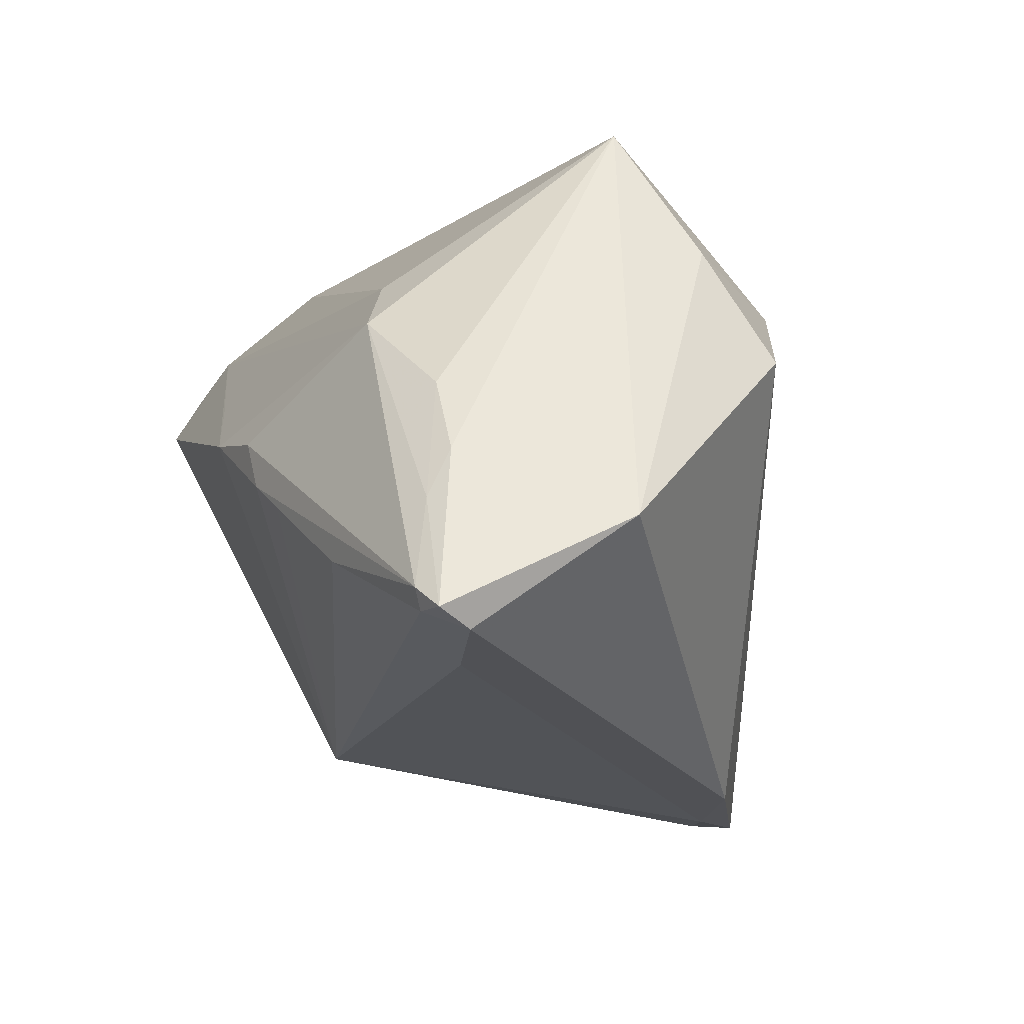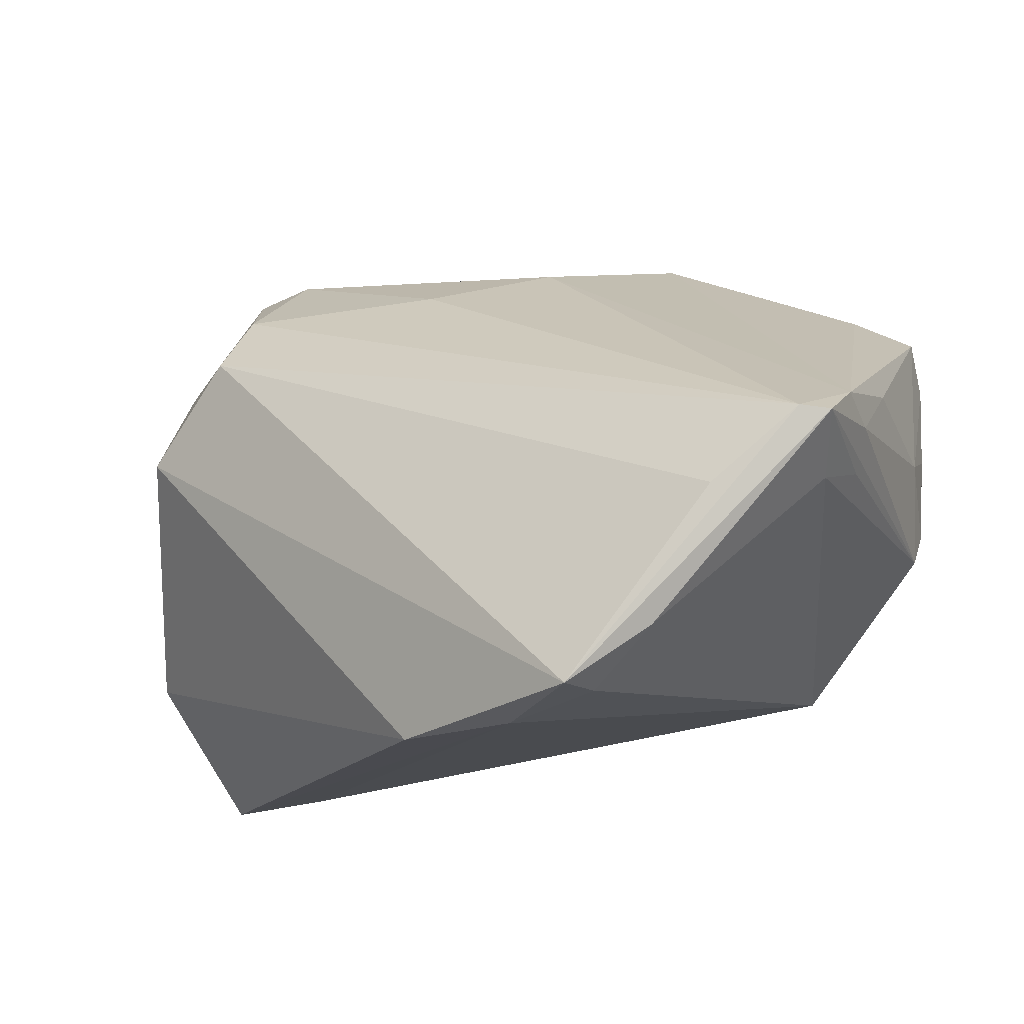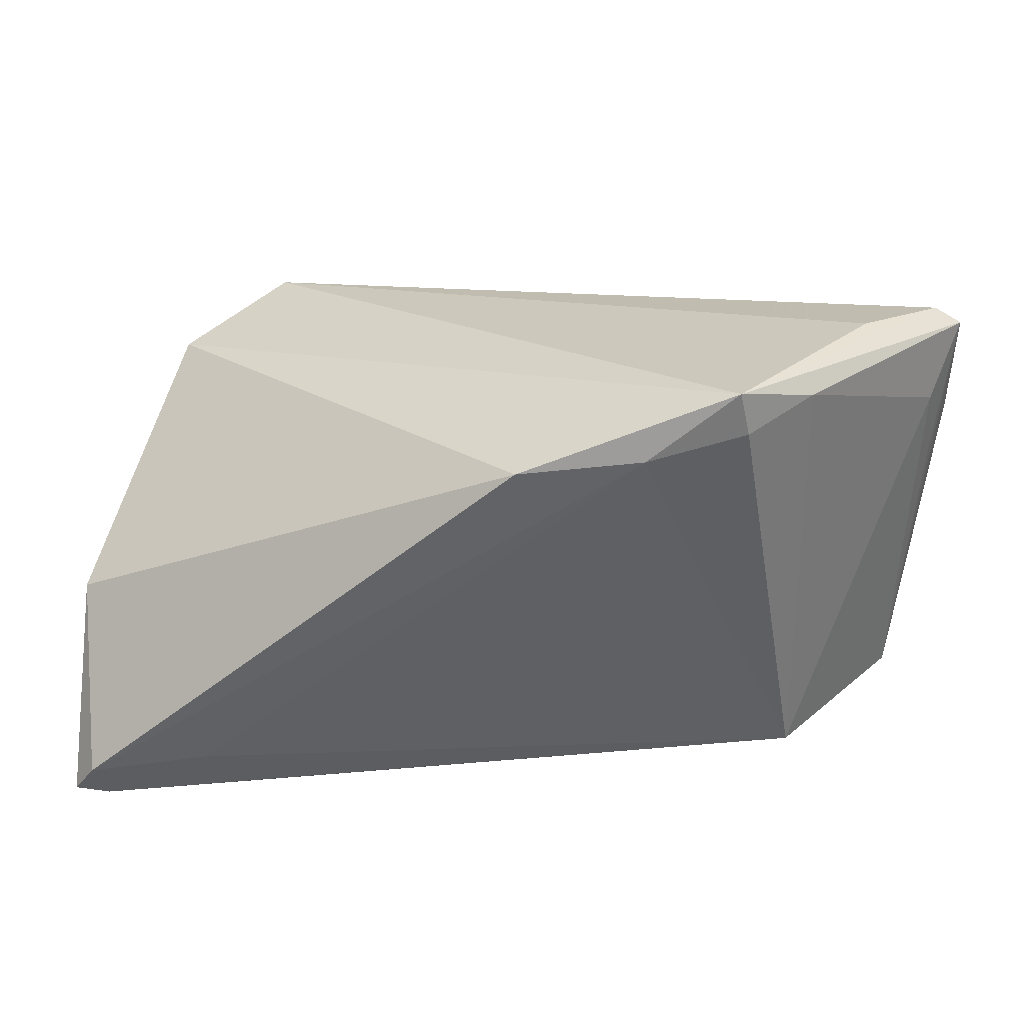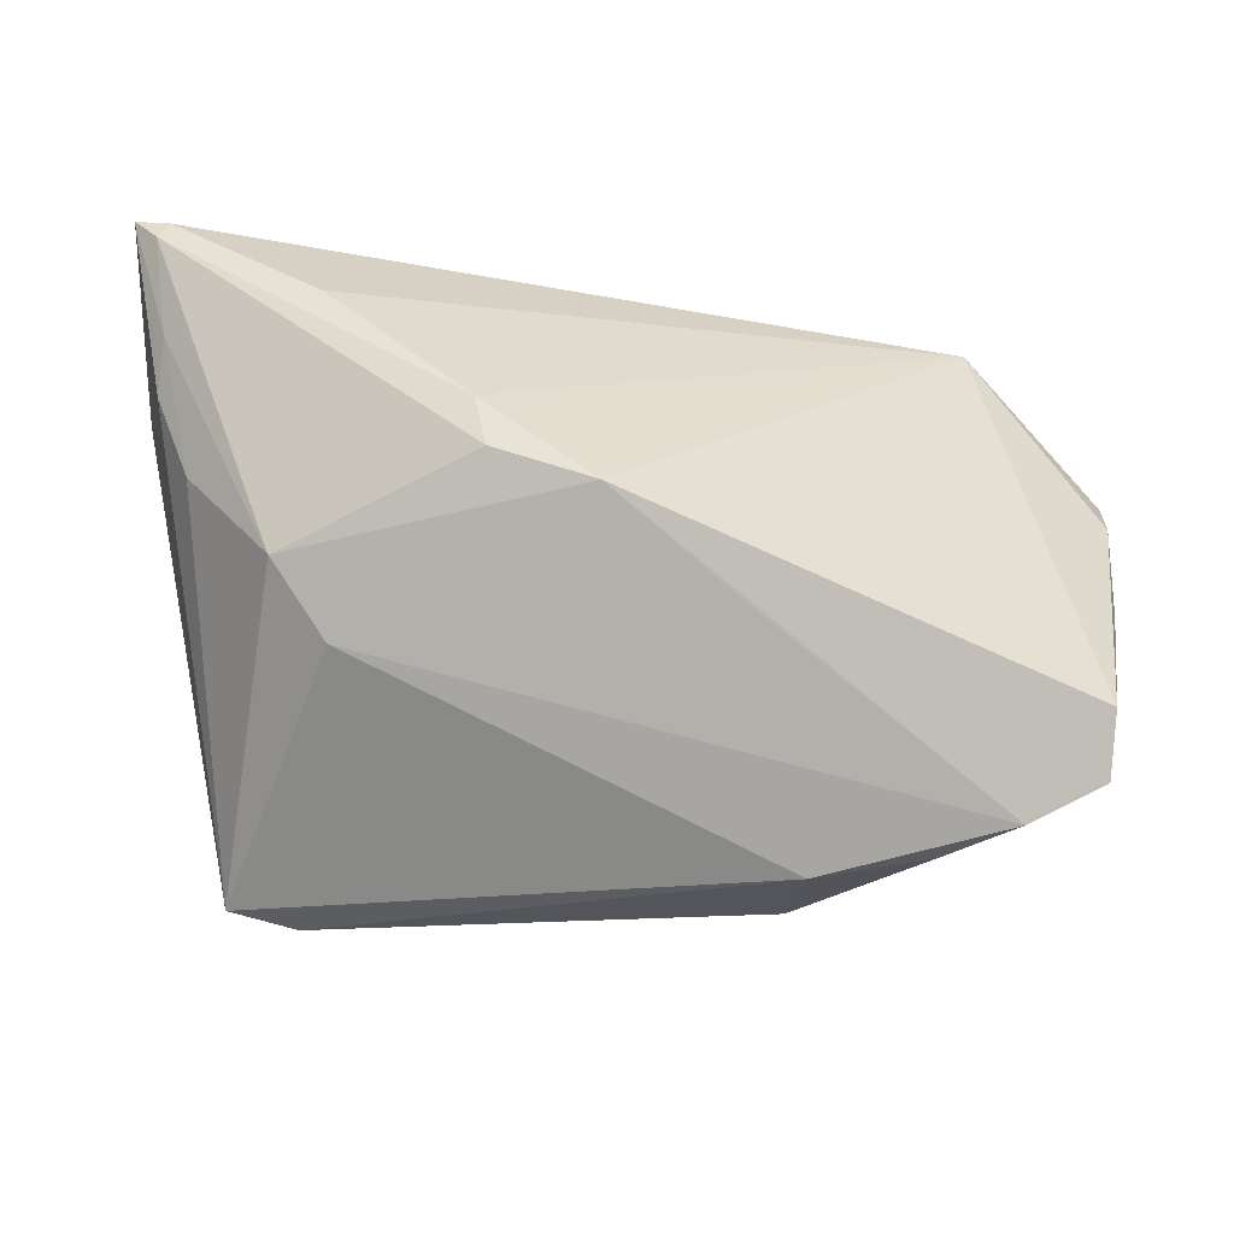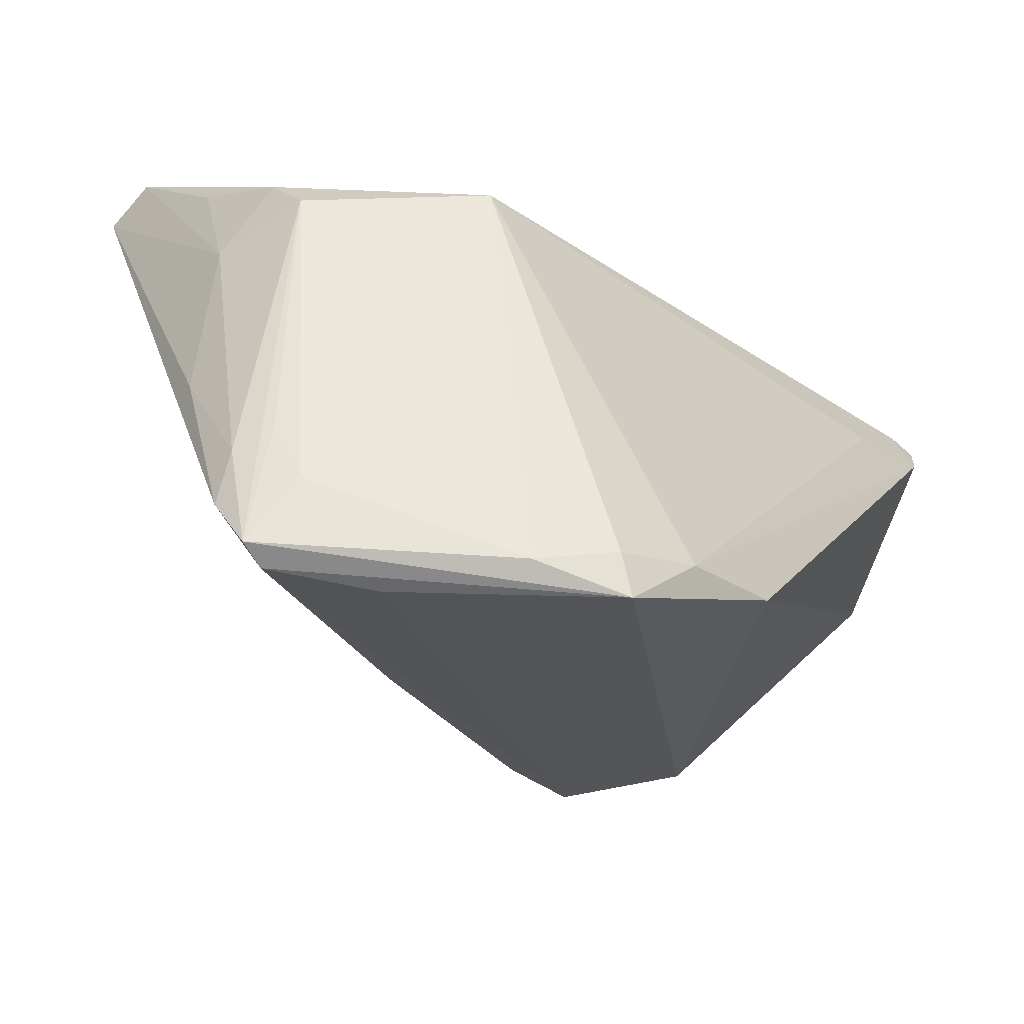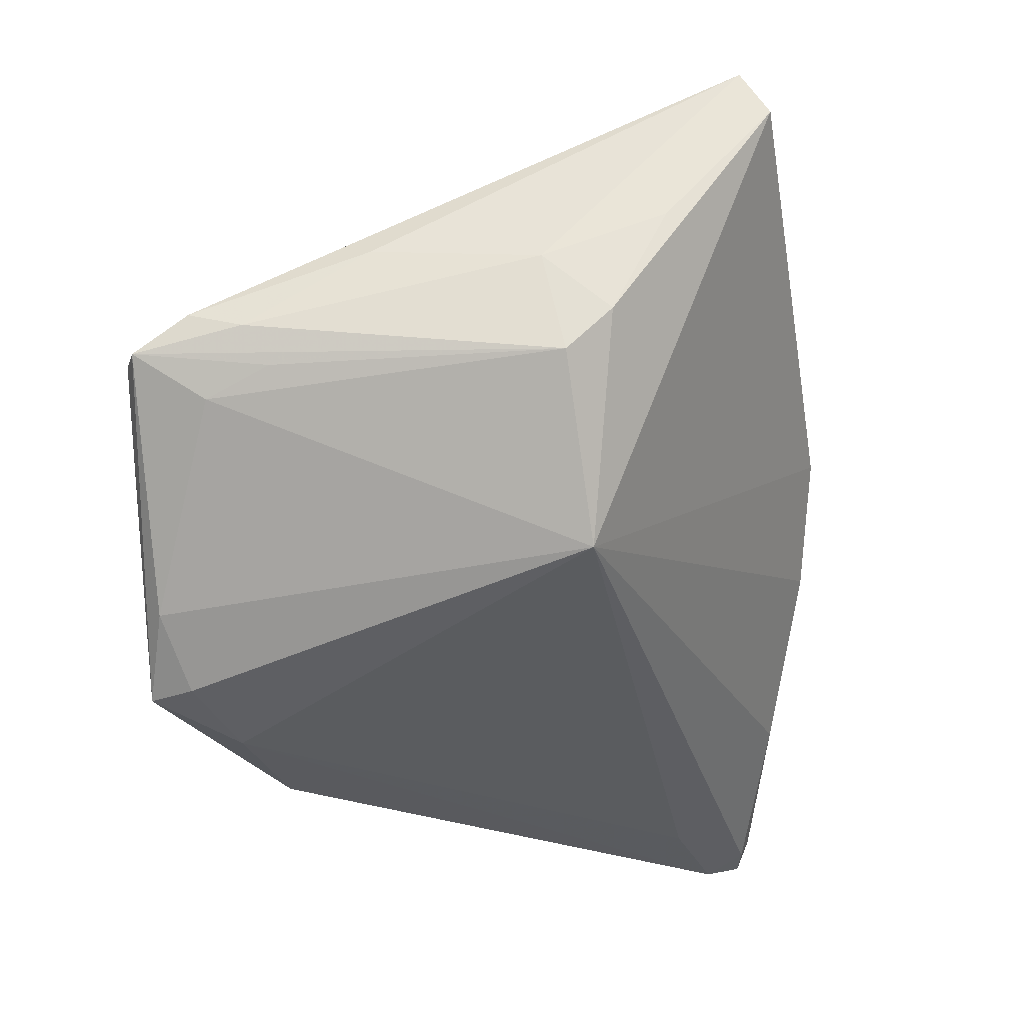
<metadata>
{"format":"obj","ext":"obj","renderer":"f3d","projection":"perspective","resolution":1024,"background":"white","views":[{"elev":-19.7,"azim":-107.8,"up":"+Z"},{"elev":-19.4,"azim":22.5,"up":"+Z"},{"elev":-57.5,"azim":-4.0,"up":"+Z"},{"elev":65.1,"azim":3.7,"up":"+Y"},{"elev":-35.4,"azim":129.8,"up":"+Y"},{"elev":-30.3,"azim":98.5,"up":"+Z"}]}
</metadata>
<code>
v 0.01933 0.01316 0.03788
v -0.03185 -0.01646 0.02642
v 0.05425 -0.02976 -0.002435
v 0.02094 0.024 0.03788
v -0.05427 0.02548 -0.03183
v -0.05427 0.002656 -0.01907
v 0.05077 0.02574 0.008663
v -0.0345 0.02915 0.008864
v 0.04093 0.03245 0.03419
v -0.03772 0.01821 -0.03318
v -0.04943 0.02293 -0.01175
v -0.01894 0.03595 -0.01028
v -0.04501 0.02351 -0.00219
v 0.04015 -0.03924 -0.01463
v 0.05269 0.0113 0.002796
v -0.05018 0.02637 -0.03129
v 0.04865 0.03859 0.02414
v 0.03649 0.0149 -0.02701
v 0.05137 0.01382 -0.009533
v 0.04848 0.03518 0.03048
v -0.01285 0.03884 0.0002558
v 0.05028 -0.03783 -0.006345
v -0.04917 0.0256 -0.01778
v 0.05128 0.01924 -0.004425
v -0.00665 -0.01254 0.02743
v 0.006806 -0.002814 0.03256
v -0.03138 -0.002028 0.03788
v 0.05219 -0.02031 -0.008939
v 0.03229 -0.03731 -0.02967
v -0.001693 -0.02913 -0.03788
v -0.001222 0.04043 0.004158
v -0.04421 -0.01933 0.006175
v 0.01294 -0.03174 -0.03782
v 0.03333 0.02677 0.0359
v 0.02298 -0.04043 -0.03621
v -0.04446 -0.01001 0.01931
v 0.05337 -0.008668 0.004993
v -0.03208 0.03202 -0.02056
v -0.03925 -0.0007807 0.03663
v -0.03252 -0.02362 0.01748
v -0.01463 0.03789 -0.005848
v 0.0536 -0.03626 -0.006785
v -0.02801 0.02582 0.0168
v 0.05041 -0.02802 -0.01174
v -0.05193 0.02131 -0.03333
v 0.05427 -0.02324 -0.004494
v -0.05125 0.02732 -0.02897
v 0.01406 0.03731 0.01544
v 0.02451 -0.03511 -0.03598
f 3 9 1
f 1 26 3
f 20 9 3
f 18 24 19
f 45 6 5
f 9 43 4
f 4 43 39
f 27 25 26
f 27 39 2
f 2 25 27
f 26 1 27
f 27 4 39
f 1 4 27
f 16 38 18
f 16 45 5
f 18 10 16
f 10 45 16
f 18 38 12
f 8 43 9
f 39 43 8
f 8 13 39
f 15 19 24
f 17 31 9
f 9 20 17
f 18 31 17
f 17 24 18
f 20 15 17
f 39 6 36
f 22 25 2
f 14 35 22
f 22 35 42
f 26 25 22
f 3 26 22
f 22 42 3
f 3 42 46
f 46 42 19
f 19 15 46
f 19 42 28
f 33 10 18
f 33 45 10
f 42 35 29
f 32 36 6
f 34 1 9
f 9 4 34
f 34 4 1
f 39 13 11
f 5 6 11
f 11 6 39
f 9 31 48
f 48 8 9
f 31 8 48
f 21 8 31
f 37 20 3
f 37 15 20
f 3 46 37
f 37 46 15
f 7 15 24
f 24 17 7
f 7 17 15
f 49 33 18
f 35 33 49
f 18 29 49
f 49 29 35
f 45 33 30
f 6 45 30
f 30 33 35
f 30 32 6
f 35 32 30
f 44 28 42
f 42 29 44
f 44 29 18
f 18 19 44
f 19 28 44
f 40 35 14
f 40 32 35
f 40 22 2
f 14 22 40
f 36 32 40
f 2 39 40
f 39 36 40
f 13 8 23
f 23 11 13
f 5 11 23
f 41 21 31
f 41 31 18
f 18 12 41
f 41 12 38
f 21 41 47
f 47 41 38
f 8 21 47
f 47 16 5
f 38 16 47
f 5 23 47
f 47 23 8

</code>
